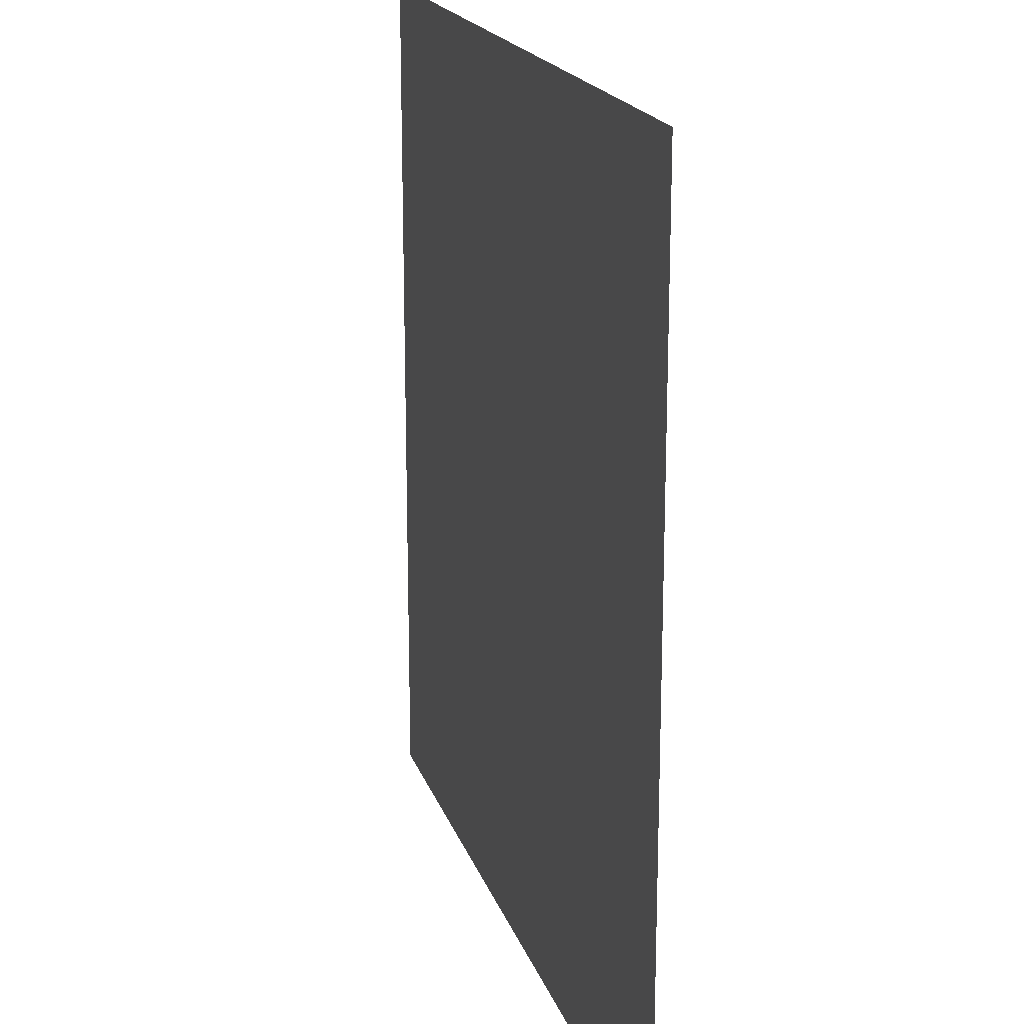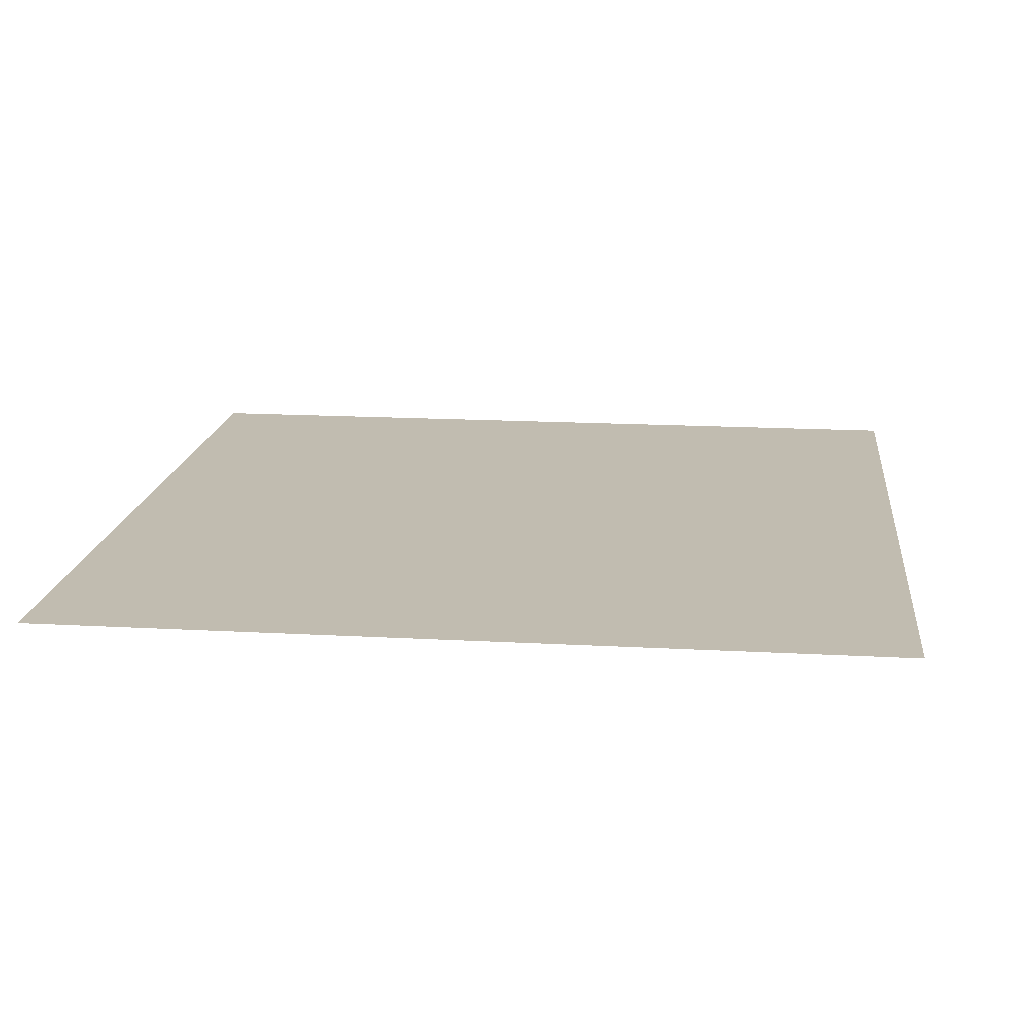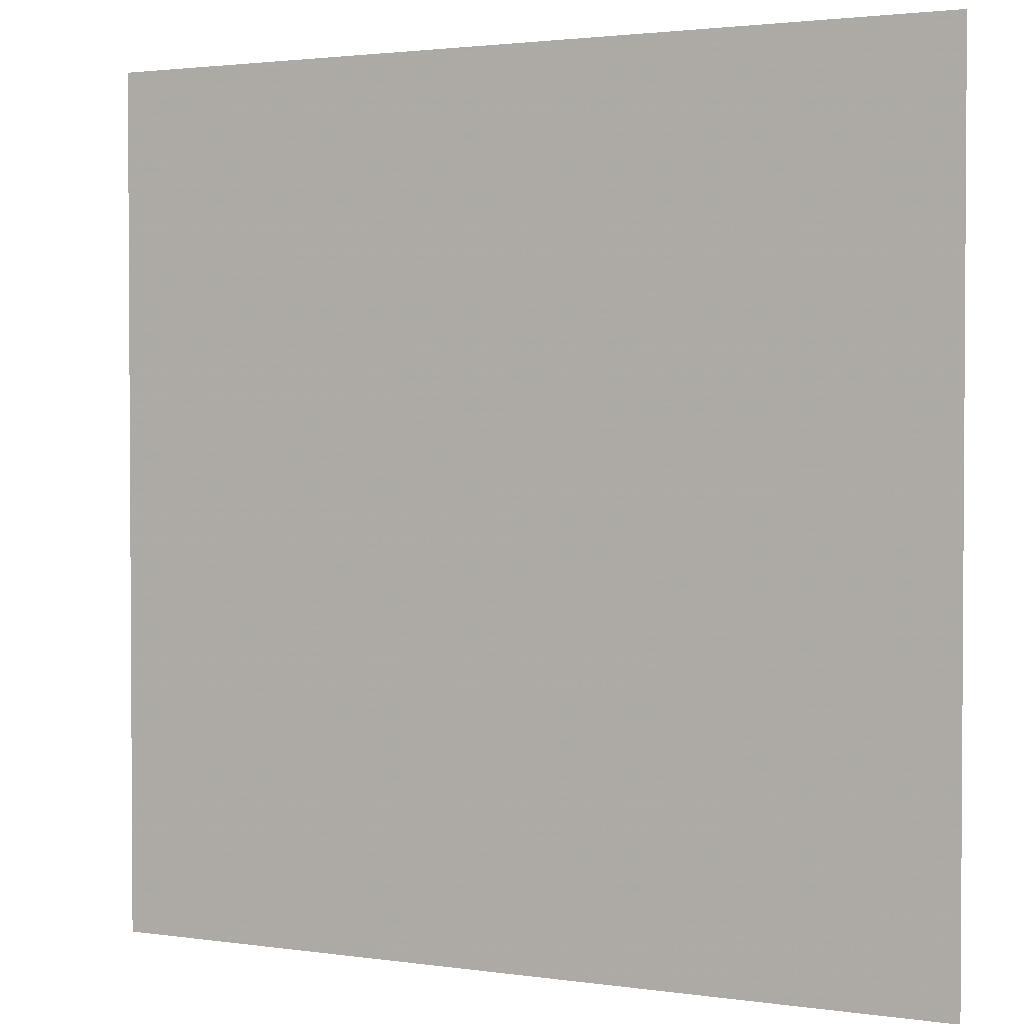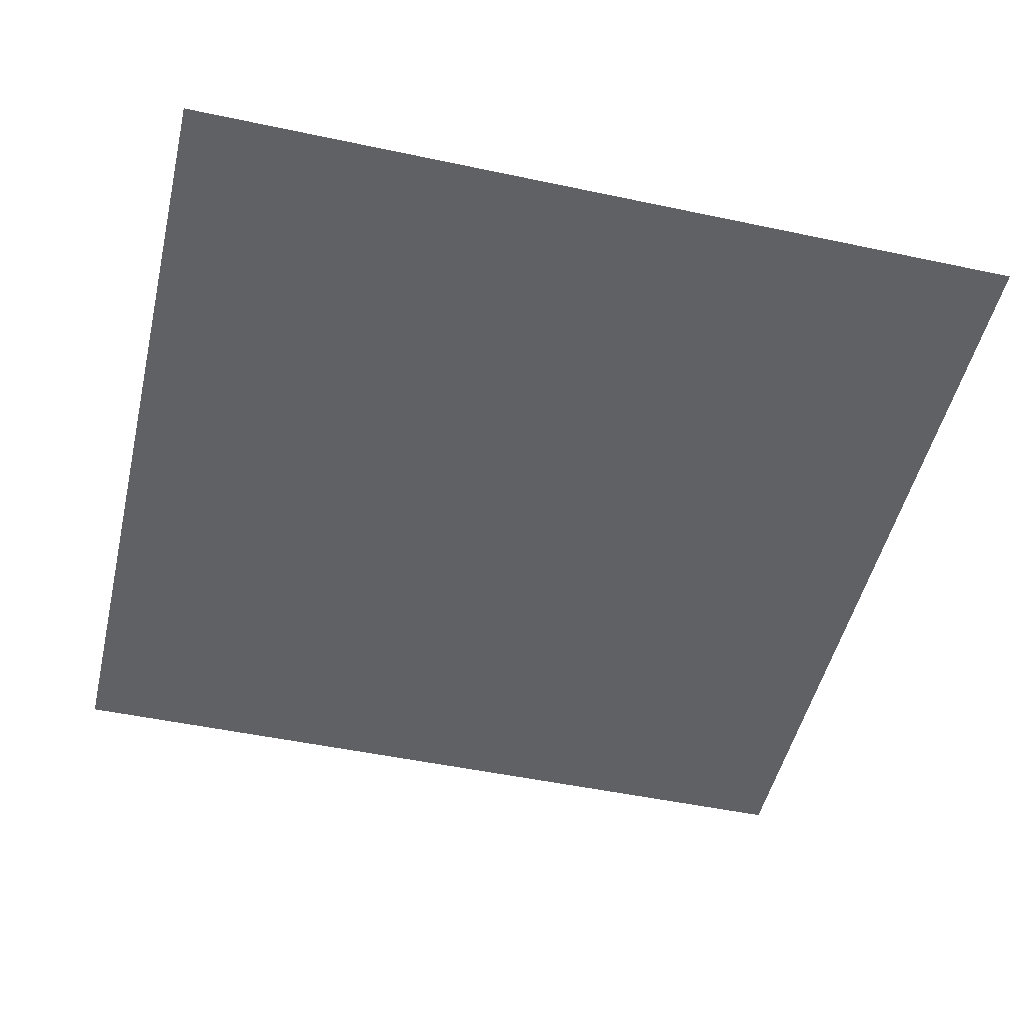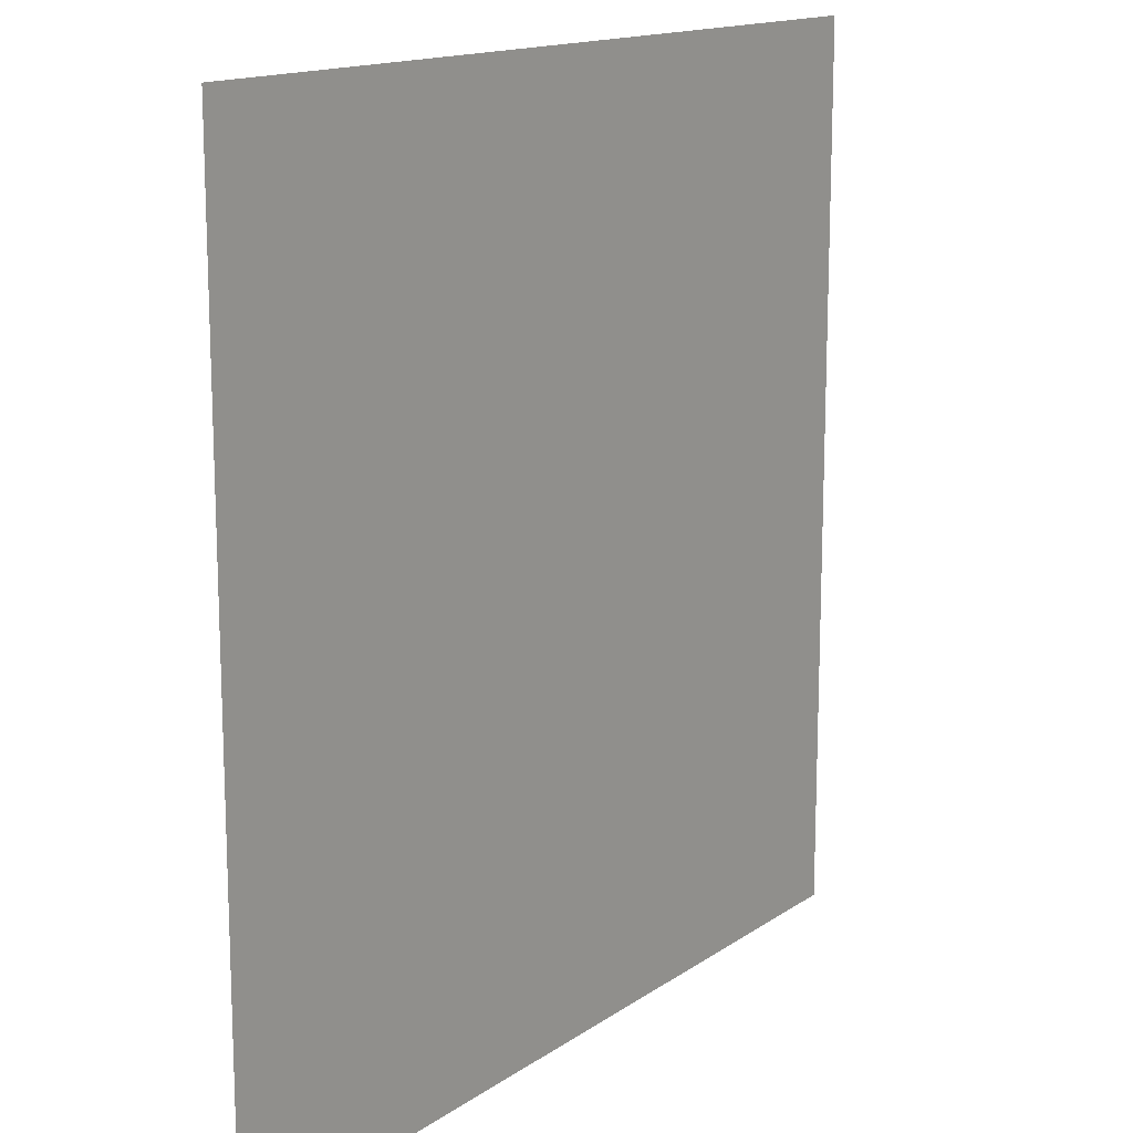
<metadata>
{"format":"obj","ext":"obj","renderer":"f3d","projection":"perspective","resolution":1024,"background":"white","views":[{"elev":18.6,"azim":74.5,"up":"+Z"},{"elev":16.4,"azim":6.5,"up":"+Y"},{"elev":2.1,"azim":27.3,"up":"+Z"},{"elev":-49.7,"azim":-13.2,"up":"+Y"},{"elev":14.7,"azim":124.9,"up":"+Z"}]}
</metadata>
<code>
o Cube
v 40 -0.148 -40
v 40 -0.148 40
v -40 -0.148 40
v -40 -0.148 -40
f 3 2 1 4

</code>
